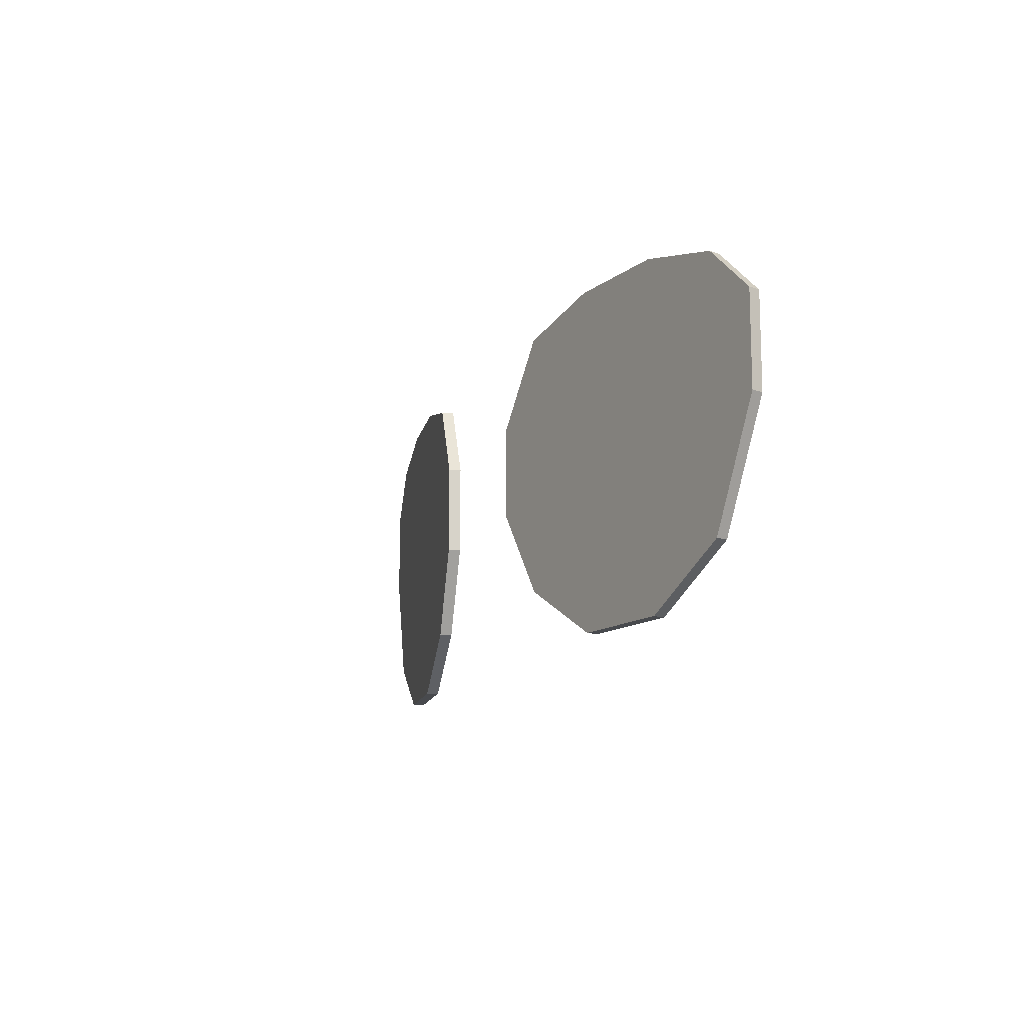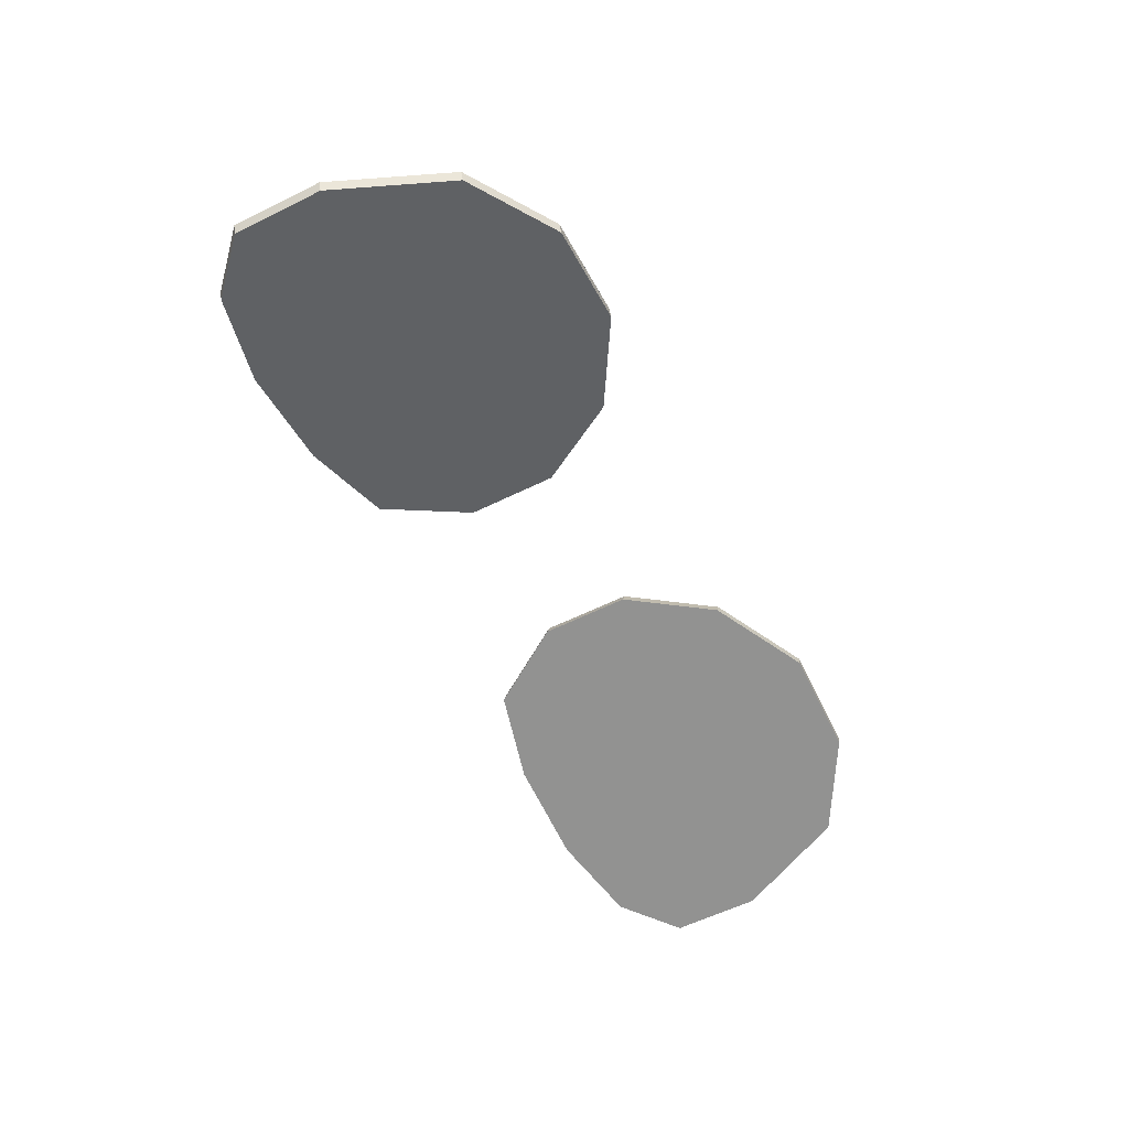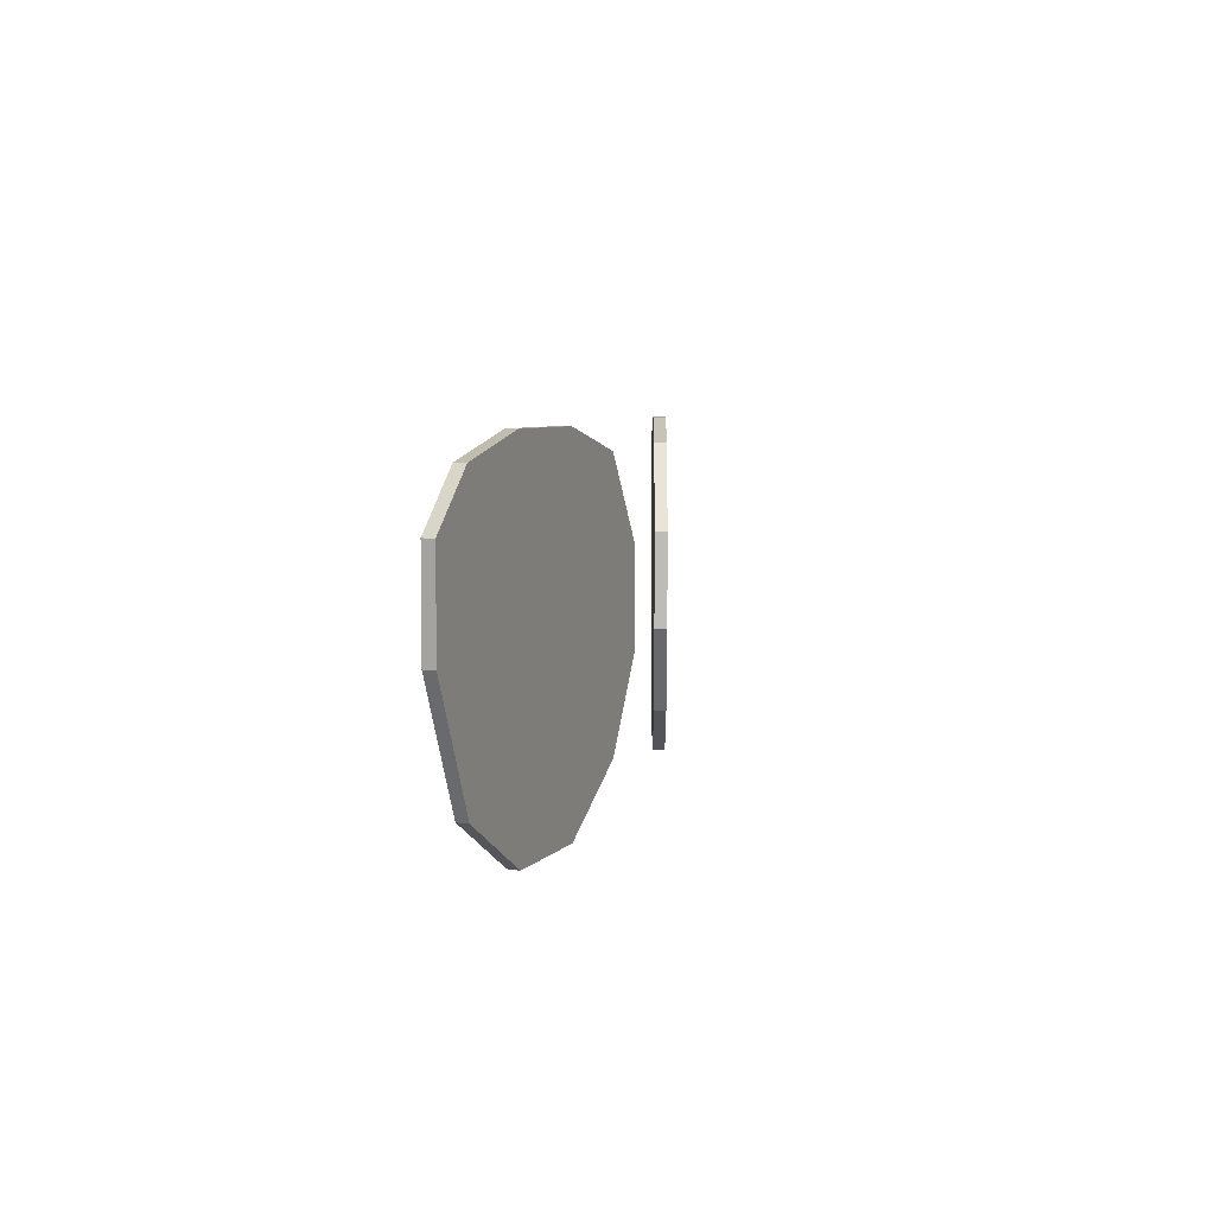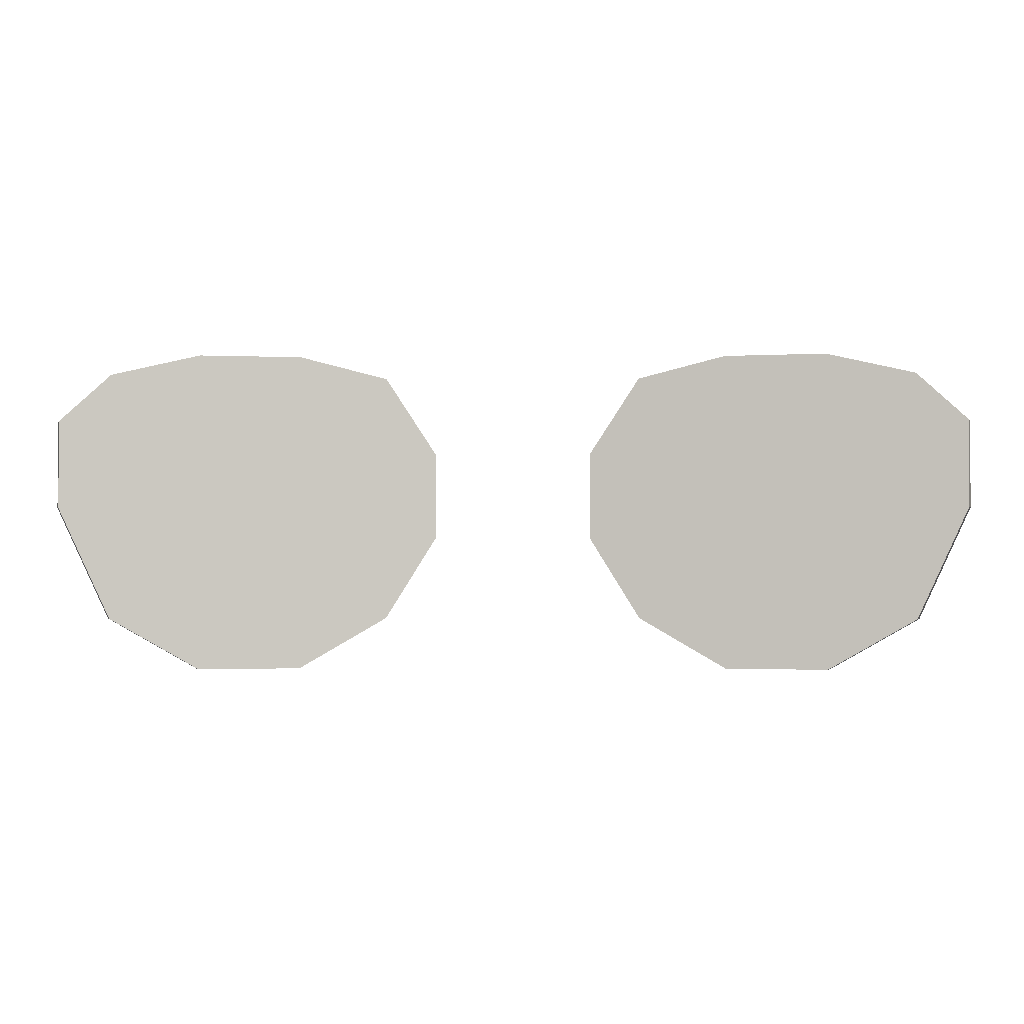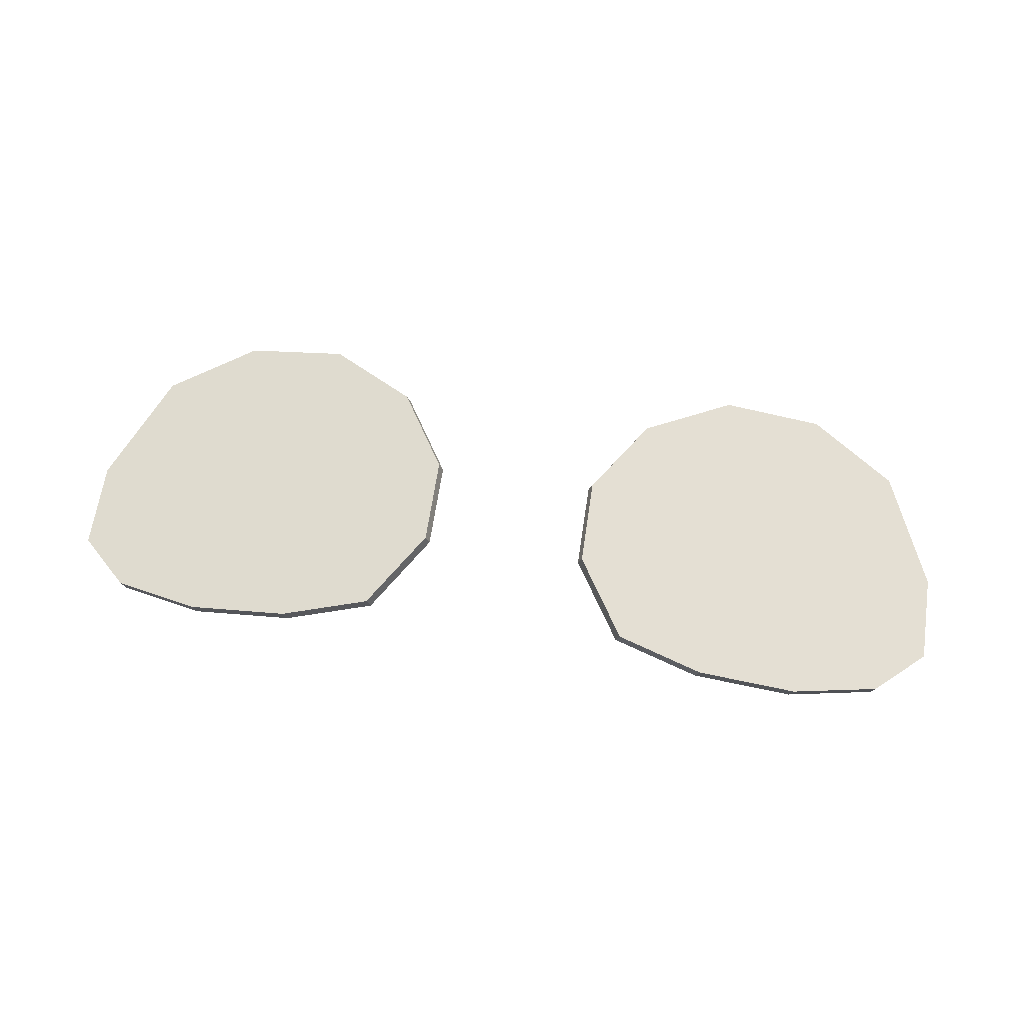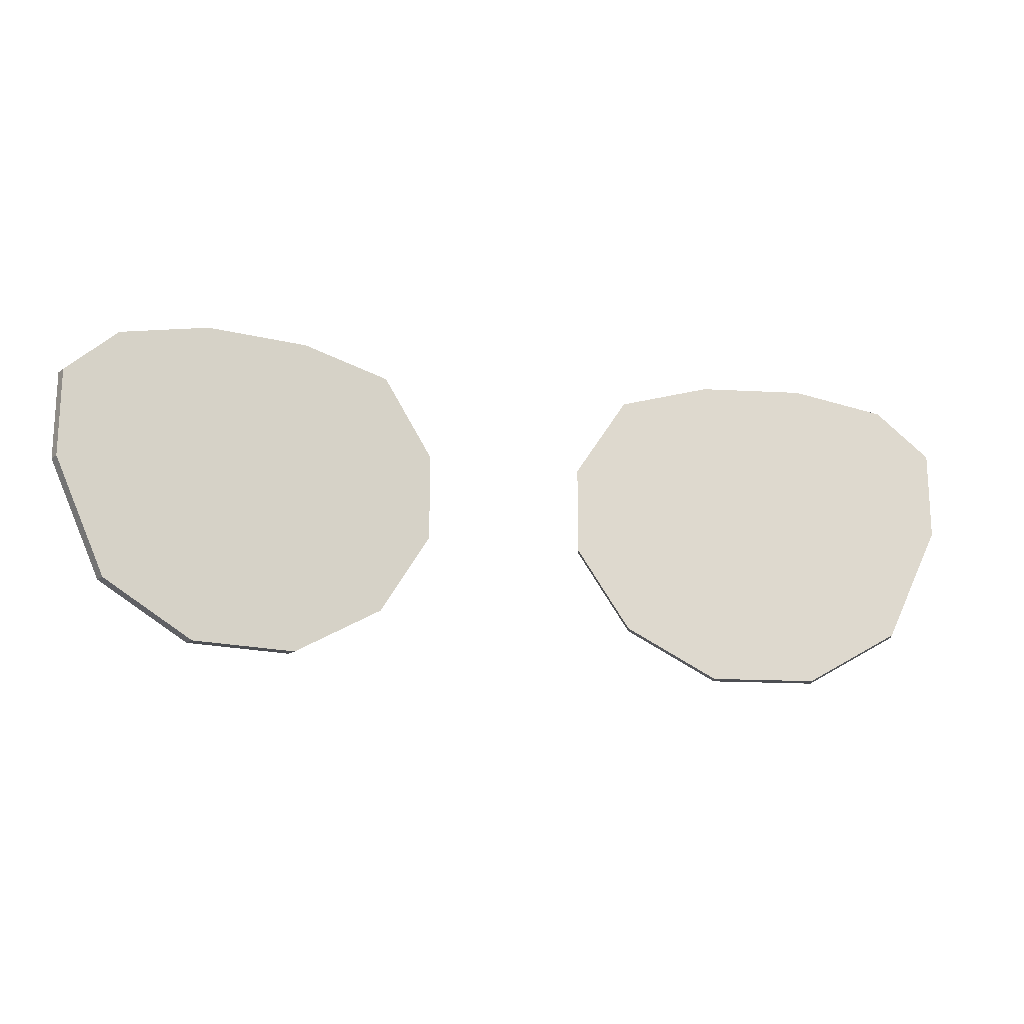
<metadata>
{"format":"obj","ext":"obj","renderer":"f3d","projection":"perspective","resolution":1024,"background":"white","views":[{"elev":-13.1,"azim":68.7,"up":"+Y"},{"elev":-58.1,"azim":-62.9,"up":"+Z"},{"elev":5.8,"azim":-79.3,"up":"+Y"},{"elev":-2.1,"azim":-178.6,"up":"+Y"},{"elev":65.2,"azim":-171.5,"up":"+Z"},{"elev":-17.7,"azim":163.8,"up":"+Y"}]}
</metadata>
<code>
g Lens
v 0.03117 0.001899 0.09234
v 0.03215 0.001899 0.09519
v 0.03215 -0.02034 0.09519
v 0.03117 -0.02034 0.09234
v 0.04402 0.02168 0.09008
v 0.04499 0.02168 0.09292
v 0.03215 0.001899 0.09519
v 0.03117 0.001899 0.09234
v 0.06627 0.02711 0.08615
v 0.06724 0.02711 0.089
v 0.04499 0.02168 0.09292
v 0.04402 0.02168 0.09008
v 0.09196 0.02711 0.08162
v 0.09293 0.02711 0.08447
v 0.06724 0.02711 0.089
v 0.06627 0.02711 0.08615
v 0.1142 0.02168 0.0777
v 0.1152 0.02168 0.08054
v 0.09293 0.02711 0.08447
v 0.09196 0.02711 0.08162
v 0.1271 0.009507 0.07543
v 0.128 0.009507 0.07828
v 0.1152 0.02168 0.08054
v 0.1142 0.02168 0.0777
v 0.1271 -0.01273 0.07543
v 0.128 -0.01273 0.07828
v 0.128 0.009507 0.07828
v 0.1271 0.009507 0.07543
v 0.1142 -0.0413 0.0777
v 0.1152 -0.0413 0.08054
v 0.128 -0.01273 0.07828
v 0.1271 -0.01273 0.07543
v 0.09196 -0.05435 0.08162
v 0.09293 -0.05435 0.08447
v 0.1152 -0.0413 0.08054
v 0.1142 -0.0413 0.0777
v 0.06627 -0.05435 0.08615
v 0.06724 -0.05435 0.089
v 0.09293 -0.05435 0.08447
v 0.09196 -0.05435 0.08162
v 0.04402 -0.0413 0.09008
v 0.04499 -0.0413 0.09292
v 0.06724 -0.05435 0.089
v 0.06627 -0.05435 0.08615
v 0.03117 -0.02034 0.09234
v 0.03215 -0.02034 0.09519
v 0.04499 -0.0413 0.09292
v 0.04402 -0.0413 0.09008
v -0.009611 0.001899 0.09234
v -0.00961 -0.02034 0.09234
v -0.01058 -0.02034 0.09519
v -0.01058 0.001899 0.09519
v -0.02246 0.02168 0.09008
v -0.009611 0.001899 0.09234
v -0.01058 0.001899 0.09519
v -0.02343 0.02168 0.09292
v -0.04471 0.02711 0.08615
v -0.02246 0.02168 0.09008
v -0.02343 0.02168 0.09292
v -0.04568 0.02711 0.089
v -0.0704 0.02711 0.08162
v -0.04471 0.02711 0.08615
v -0.04568 0.02711 0.089
v -0.07137 0.02711 0.08447
v -0.09265 0.02168 0.0777
v -0.0704 0.02711 0.08162
v -0.07137 0.02711 0.08447
v -0.09362 0.02168 0.08054
v -0.1055 0.009507 0.07543
v -0.09265 0.02168 0.0777
v -0.09362 0.02168 0.08054
v -0.1065 0.009507 0.07828
v -0.1055 -0.01273 0.07543
v -0.1055 0.009507 0.07543
v -0.1065 0.009507 0.07828
v -0.1065 -0.01273 0.07828
v -0.09265 -0.0413 0.0777
v -0.1055 -0.01273 0.07543
v -0.1065 -0.01273 0.07828
v -0.09362 -0.0413 0.08054
v -0.0704 -0.05435 0.08162
v -0.09265 -0.0413 0.0777
v -0.09362 -0.0413 0.08054
v -0.07137 -0.05435 0.08447
v -0.04471 -0.05435 0.08615
v -0.0704 -0.05435 0.08162
v -0.07137 -0.05435 0.08447
v -0.04568 -0.05435 0.089
v -0.02246 -0.0413 0.09008
v -0.04471 -0.05435 0.08615
v -0.04568 -0.05435 0.089
v -0.02343 -0.0413 0.09292
v -0.00961 -0.02034 0.09234
v -0.02246 -0.0413 0.09008
v -0.02343 -0.0413 0.09292
v -0.01058 -0.02034 0.09519
v 0.1152 0.02168 0.08054
v 0.128 0.009507 0.07828
v 0.128 -0.01273 0.07828
v 0.1152 -0.0413 0.08054
v 0.09293 0.02711 0.08447
v 0.09293 -0.05435 0.08447
v 0.06724 0.02711 0.089
v 0.06724 -0.05435 0.089
v 0.04499 0.02168 0.09292
v 0.04499 -0.0413 0.09292
v 0.03215 -0.02034 0.09519
v 0.03215 0.001899 0.09519
v -0.01058 0.001899 0.09519
v -0.01058 -0.02034 0.09519
v -0.02343 -0.0413 0.09292
v -0.02343 0.02168 0.09292
v -0.04568 0.02711 0.089
v -0.04568 -0.05435 0.089
v -0.07137 -0.05435 0.08447
v -0.07137 0.02711 0.08447
v -0.09362 -0.0413 0.08054
v -0.09362 0.02168 0.08054
v -0.1065 -0.01273 0.07828
v -0.1065 0.009507 0.07828
v 0.1142 -0.0413 0.0777
v 0.1271 -0.01273 0.07543
v 0.1271 0.009507 0.07543
v 0.1142 0.02168 0.0777
v 0.09196 0.02711 0.08162
v 0.09196 -0.05435 0.08162
v 0.06627 0.02711 0.08615
v 0.06627 -0.05435 0.08615
v 0.04402 0.02168 0.09008
v 0.04402 -0.0413 0.09008
v 0.03117 0.001899 0.09234
v 0.03117 -0.02034 0.09234
v -0.02246 -0.0413 0.09008
v -0.00961 -0.02034 0.09234
v -0.009611 0.001899 0.09234
v -0.02246 0.02168 0.09008
v -0.04471 -0.05435 0.08615
v -0.04471 0.02711 0.08615
v -0.0704 -0.05435 0.08162
v -0.0704 0.02711 0.08162
v -0.09265 -0.0413 0.0777
v -0.09265 0.02168 0.0777
v -0.1055 -0.01273 0.07543
v -0.1055 0.009507 0.07543
g Lens_0
f 3 2 1
f 4 3 1
f 7 6 5
f 8 7 5
f 11 10 9
f 12 11 9
f 15 14 13
f 16 15 13
f 19 18 17
f 20 19 17
f 23 22 21
f 24 23 21
f 27 26 25
f 28 27 25
f 31 30 29
f 32 31 29
f 35 34 33
f 36 35 33
f 39 38 37
f 40 39 37
f 43 42 41
f 44 43 41
f 47 46 45
f 48 47 45
f 51 50 49
f 52 51 49
f 55 54 53
f 56 55 53
f 59 58 57
f 60 59 57
f 63 62 61
f 64 63 61
f 67 66 65
f 68 67 65
f 71 70 69
f 72 71 69
f 75 74 73
f 76 75 73
f 79 78 77
f 80 79 77
f 83 82 81
f 84 83 81
f 87 86 85
f 88 87 85
f 91 90 89
f 92 91 89
f 95 94 93
f 96 95 93
f 99 98 97
f 97 100 99
f 97 101 100
f 101 102 100
f 101 103 102
f 103 104 102
f 103 105 104
f 105 106 104
f 105 107 106
f 105 108 107
f 111 110 109
f 109 112 111
f 112 113 111
f 113 114 111
f 113 115 114
f 113 116 115
f 116 117 115
f 116 118 117
f 118 119 117
f 118 120 119
f 123 122 121
f 121 124 123
f 121 125 124
f 121 126 125
f 126 127 125
f 126 128 127
f 128 129 127
f 128 130 129
f 130 131 129
f 130 132 131
f 135 134 133
f 133 136 135
f 133 137 136
f 137 138 136
f 137 139 138
f 139 140 138
f 139 141 140
f 141 142 140
f 141 143 142
f 143 144 142

</code>
